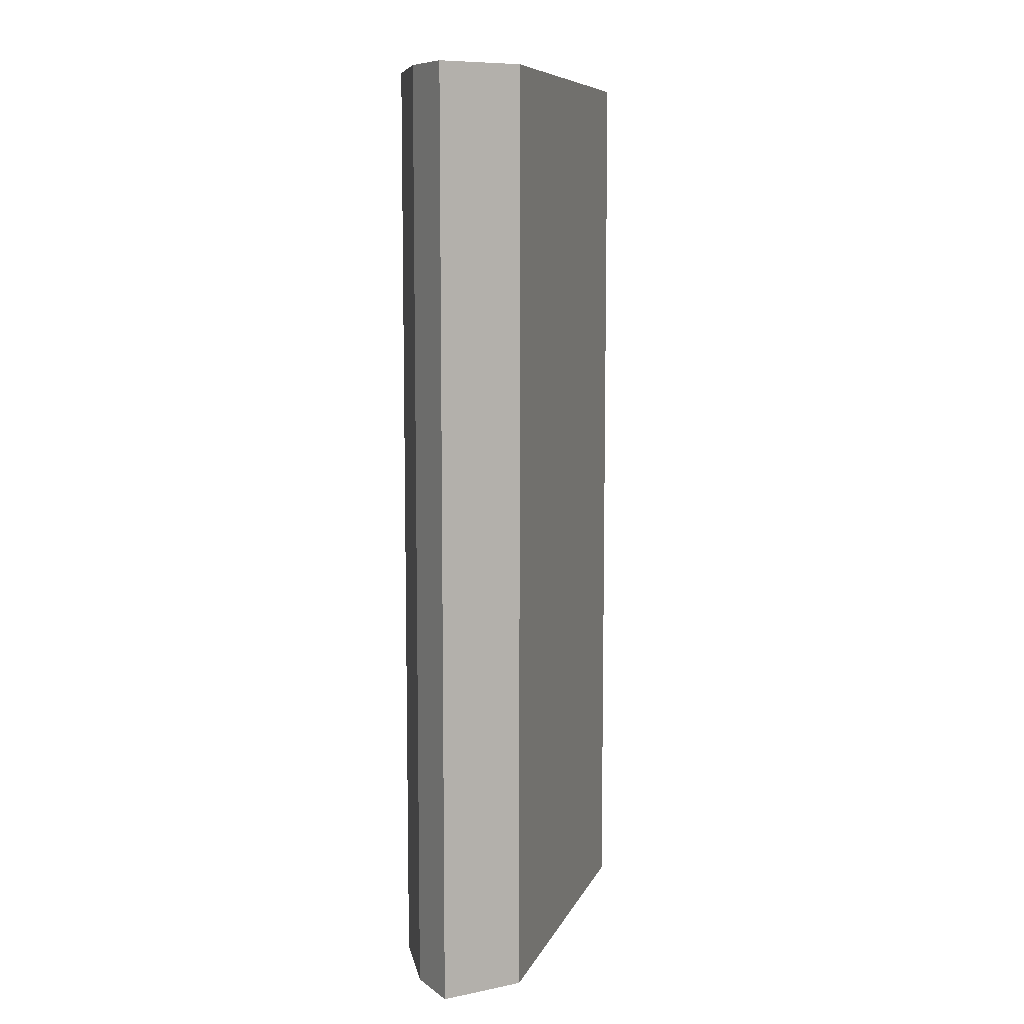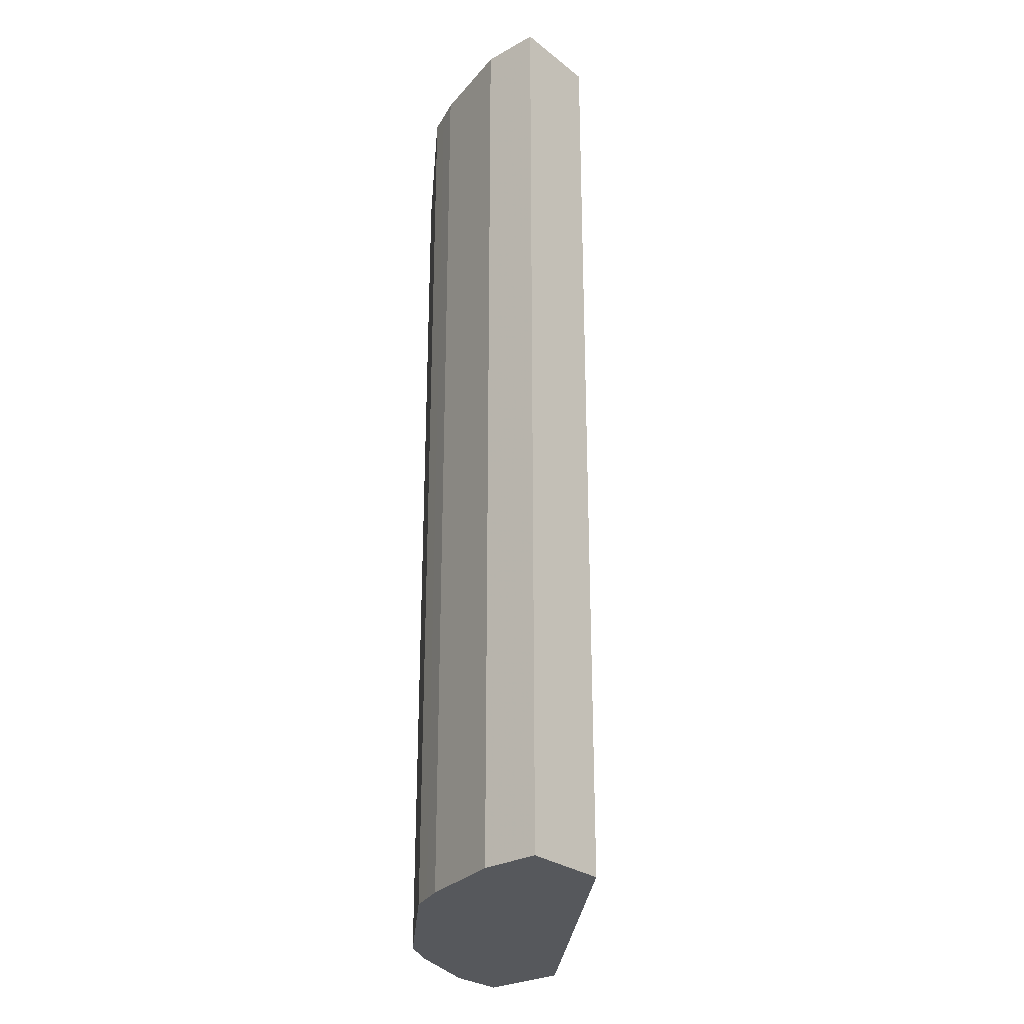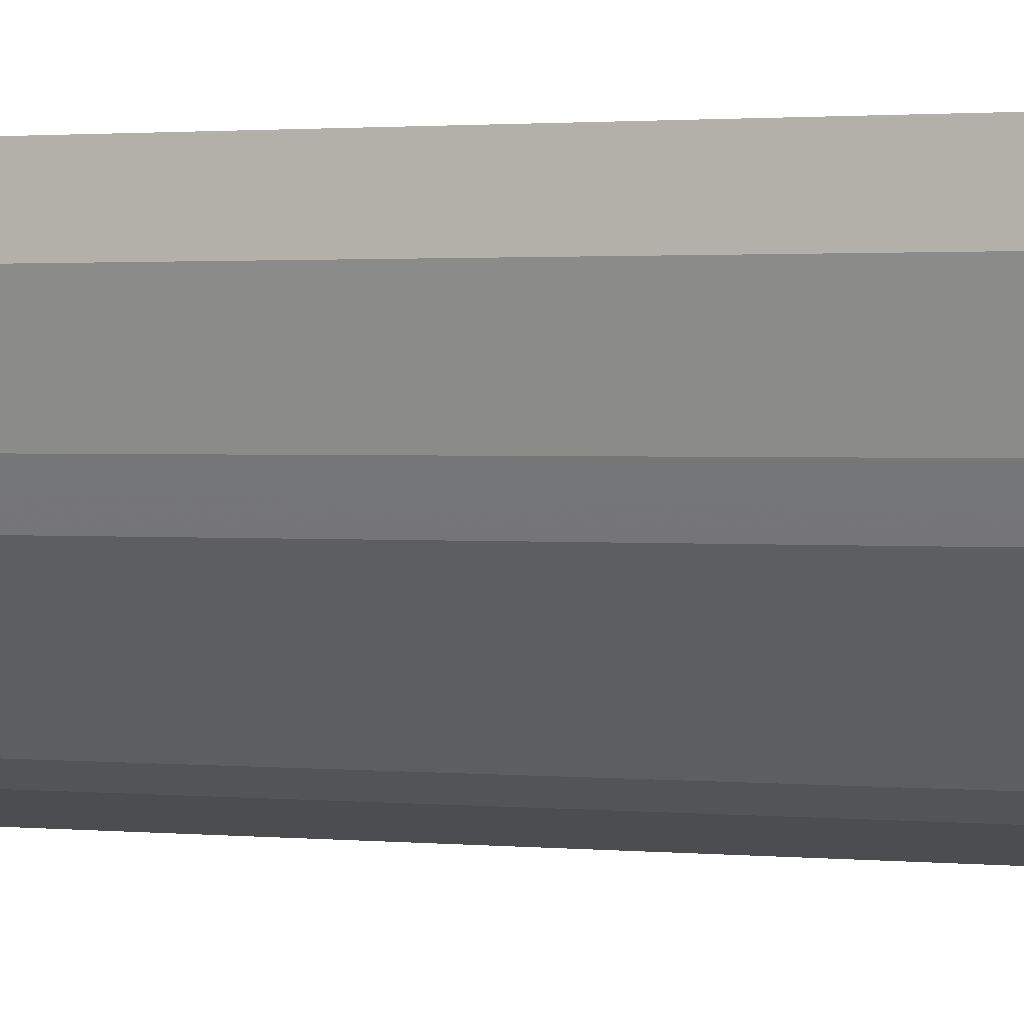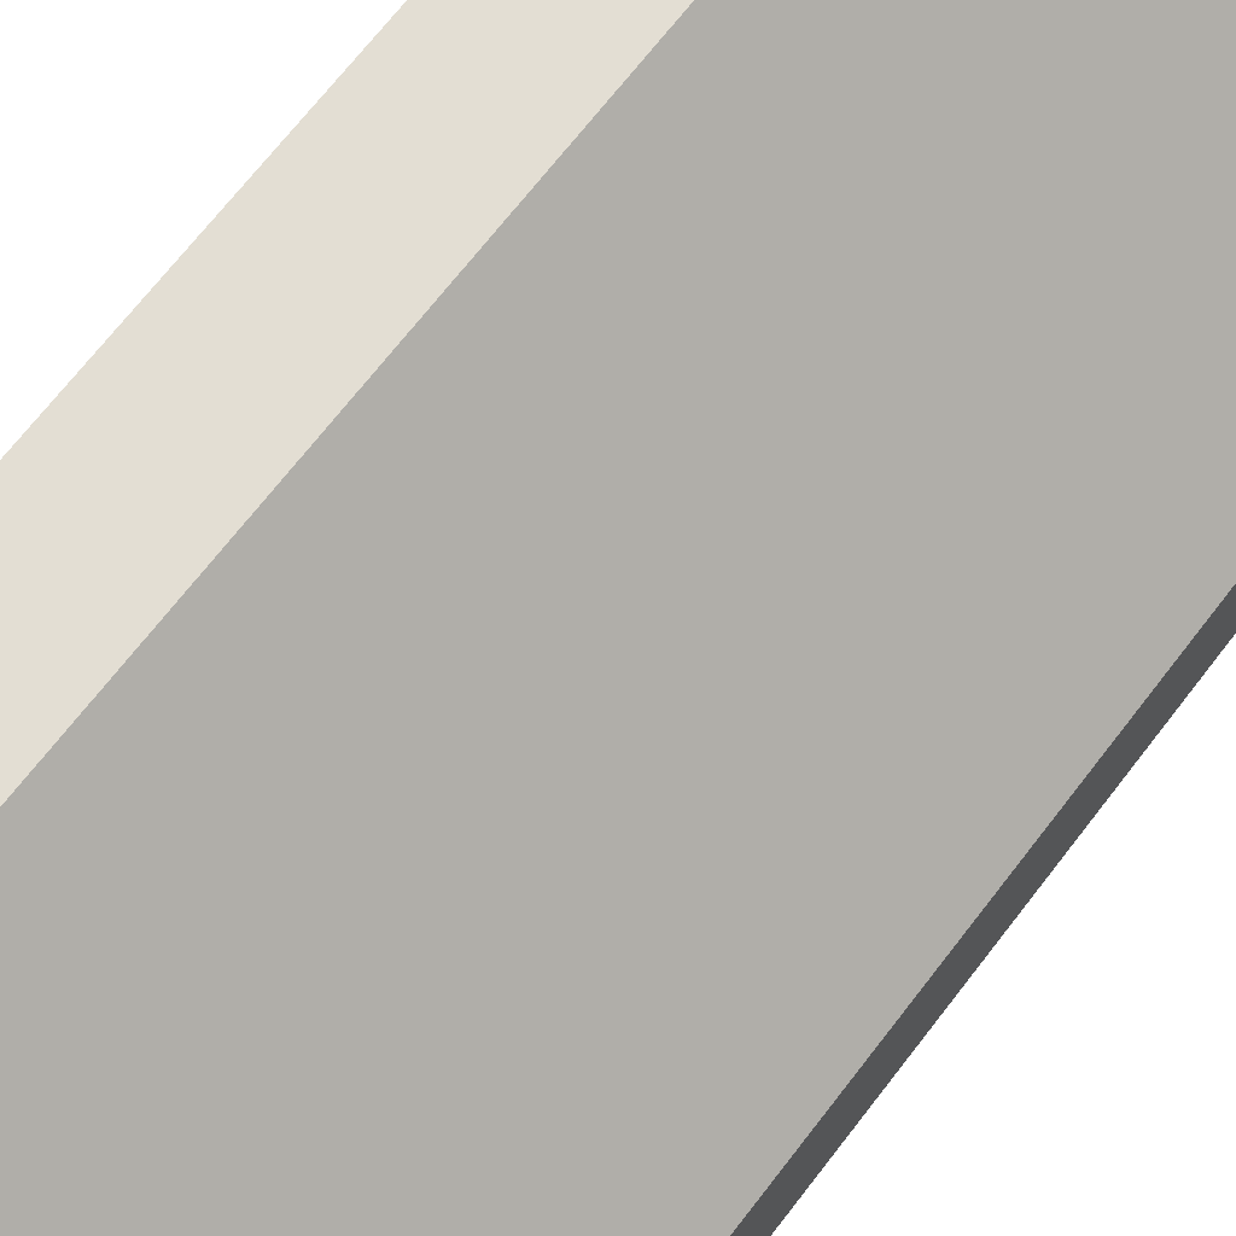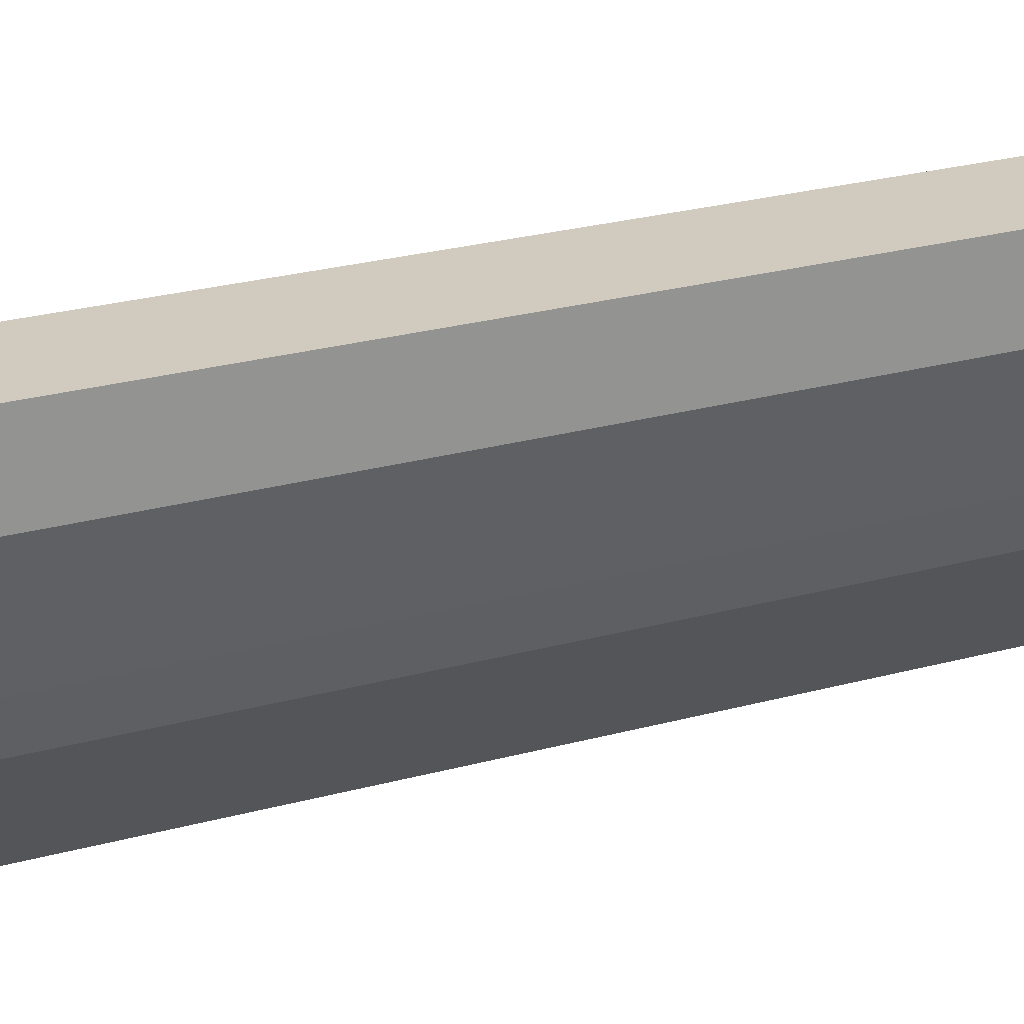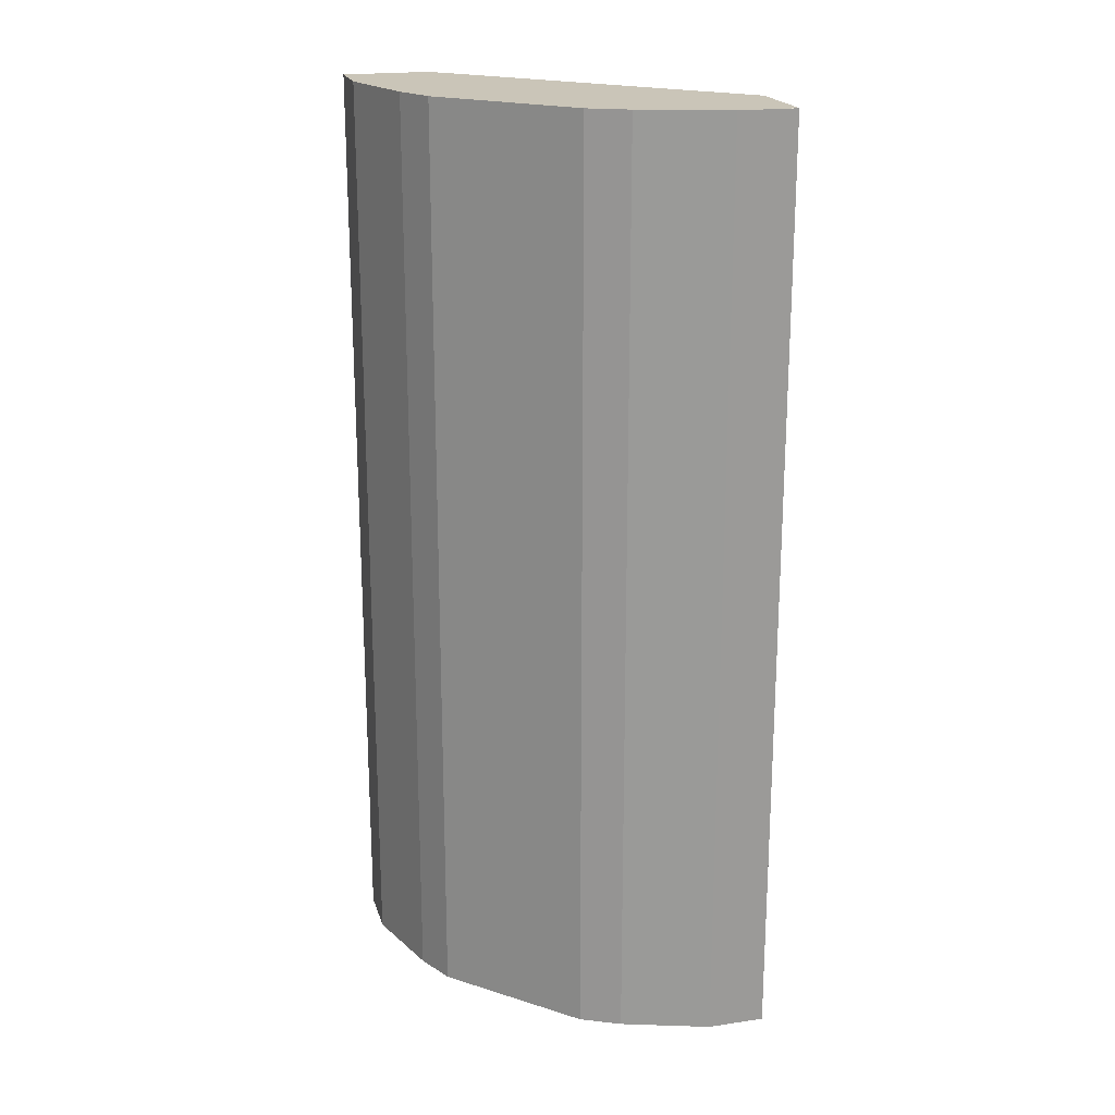
<metadata>
{"format":"obj","ext":"obj","renderer":"f3d","projection":"perspective","resolution":1024,"background":"white","views":[{"elev":8.6,"azim":61.2,"up":"+Z"},{"elev":-27.7,"azim":40.3,"up":"+Z"},{"elev":1.5,"azim":-69.9,"up":"+Y"},{"elev":67.3,"azim":37.2,"up":"+Y"},{"elev":23.5,"azim":-115.5,"up":"+Y"},{"elev":20.3,"azim":-15.1,"up":"+Z"}]}
</metadata>
<code>
v -0.01504 -0.25 -0.1609
v -0.04168 -0.25 -0.1609
v -4.013e-05 -0.25 -0.1609
v -4.013e-05 -0.2498 -0.1609
v -0.1042 -0.2292 -0.1609
v -0.04168 -0.25 -0.8329
v -4.013e-05 -0.25 -0.8329
v -4.013e-05 -0.1875 -0.1609
v -0.1181 -0.2222 -0.1609
v -0.1042 -0.2292 -0.8329
v -4.013e-05 -0.1875 -0.8329
v -0.1875 1.565e-05 -0.1609
v -0.1319 -0.2153 -0.1609
v -0.1181 -0.2222 -0.8329
v -0.1875 1.565e-05 -0.8329
v -0.1877 1.565e-05 -0.1609
v -0.2153 -0.1319 -0.1609
v -0.1319 -0.2153 -0.8329
v -0.2486 1.565e-05 -0.8329
v -0.25 1.565e-05 -0.1609
v -0.25 -8.83e-06 -0.1609
v -0.2203 -0.1219 -0.1609
v -0.2153 -0.1319 -0.8329
v -0.25 -8.83e-06 -0.8329
v -0.25 1.565e-05 -0.8125
v -0.25 -0.04169 -0.1609
v -0.2272 -0.1081 -0.1609
v -0.2222 -0.1181 -0.8329
v -0.25 -0.04169 -0.8329
v -0.2292 -0.1042 -0.1609
v -0.2292 -0.1042 -0.8329
f 12 25 20
f 12 19 25
f 12 15 19
f 9 18 14
f 9 13 18
f 6 11 7
f 8 11 15
f 6 15 11
f 6 19 15
f 12 20 16
f 6 24 19
f 8 15 12
f 13 17 23
f 22 28 23
f 16 20 21
f 17 22 23
f 19 24 25
f 20 25 24
f 20 24 29
f 20 29 26
f 20 26 21
f 22 27 28
f 26 29 31
f 26 31 30
f 27 30 31
f 27 31 28
f 6 29 24
f 13 23 18
f 6 31 29
f 6 14 18
f 6 23 28
f 6 28 31
f 1 2 6
f 1 6 7
f 1 7 3
f 1 3 4
f 1 4 8
f 1 12 16
f 1 16 21
f 1 21 26
f 1 26 30
f 1 30 27
f 1 27 22
f 1 22 17
f 1 8 12
f 1 13 9
f 6 18 23
f 1 17 13
f 6 10 14
f 5 14 10
f 3 8 4
f 5 9 14
f 3 7 11
f 2 10 6
f 2 5 10
f 1 5 2
f 1 9 5
f 3 11 8

</code>
